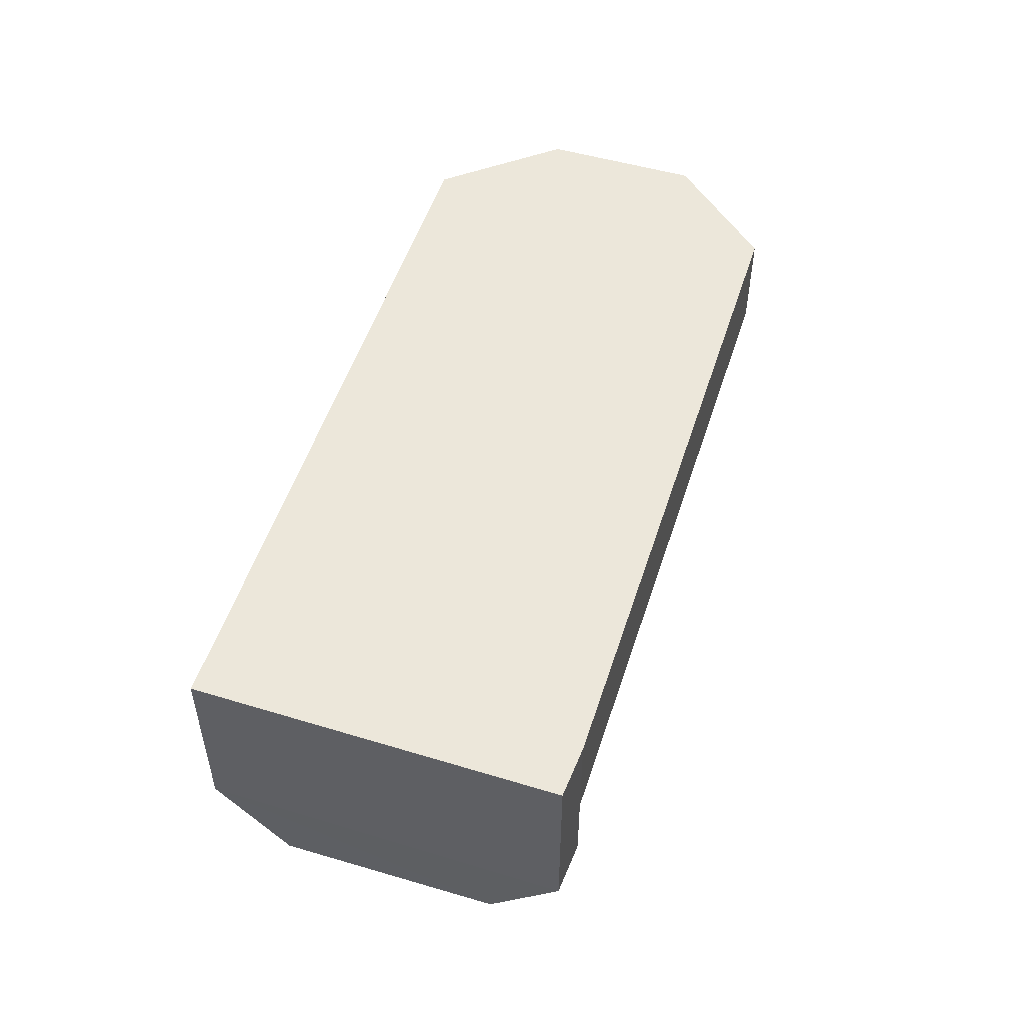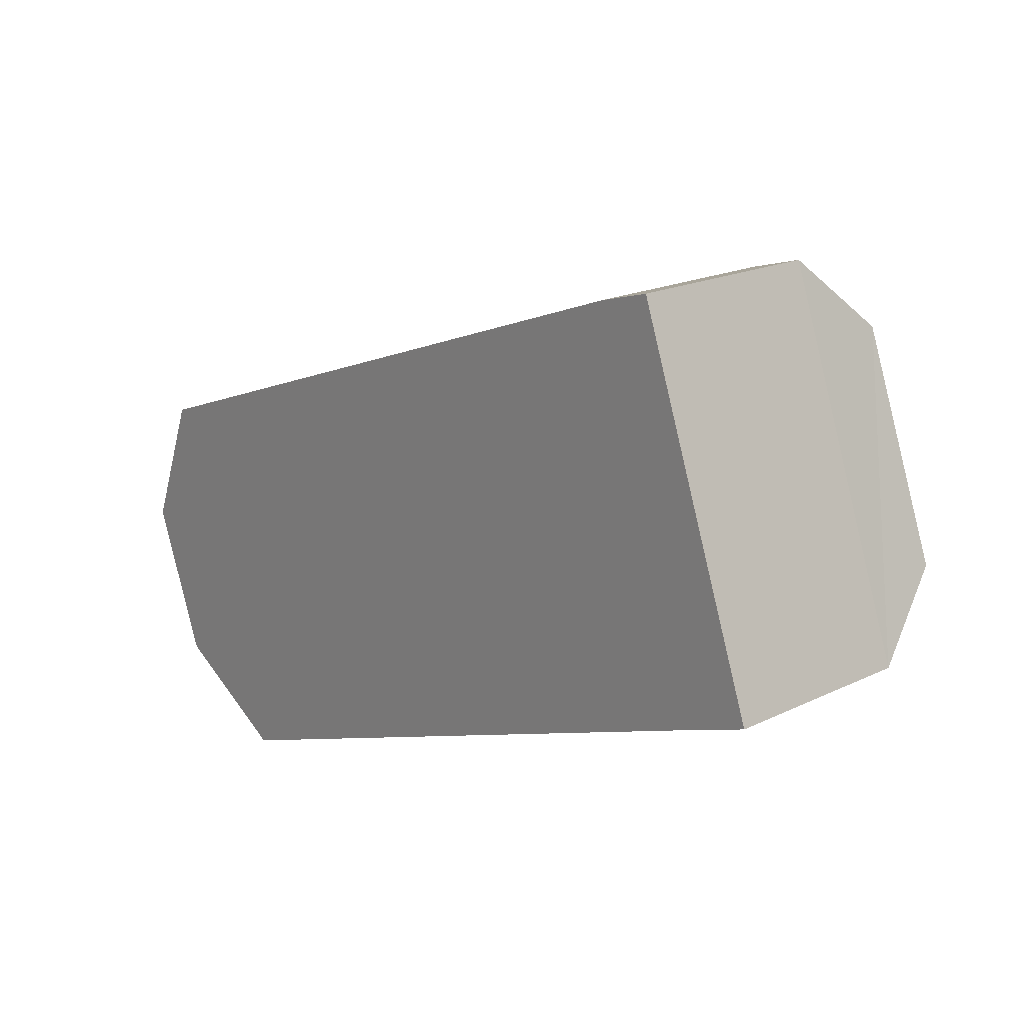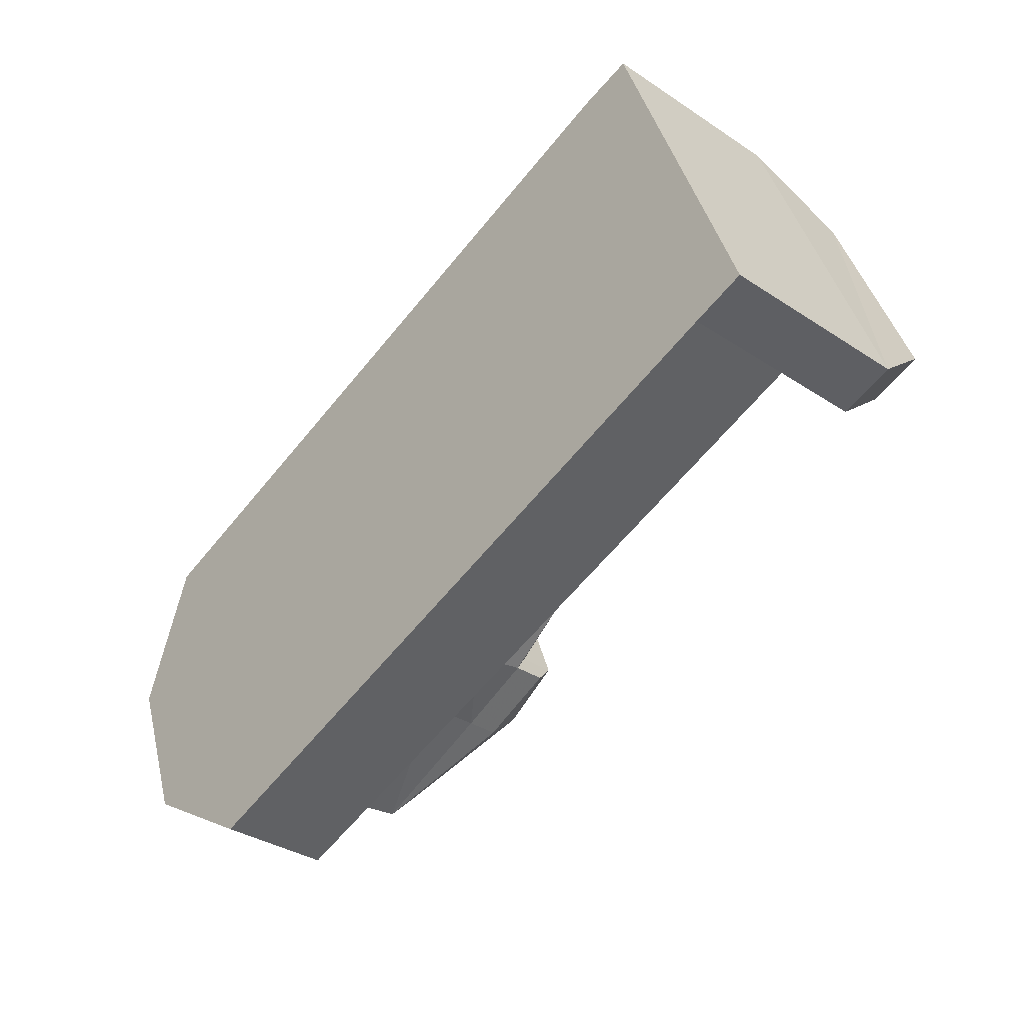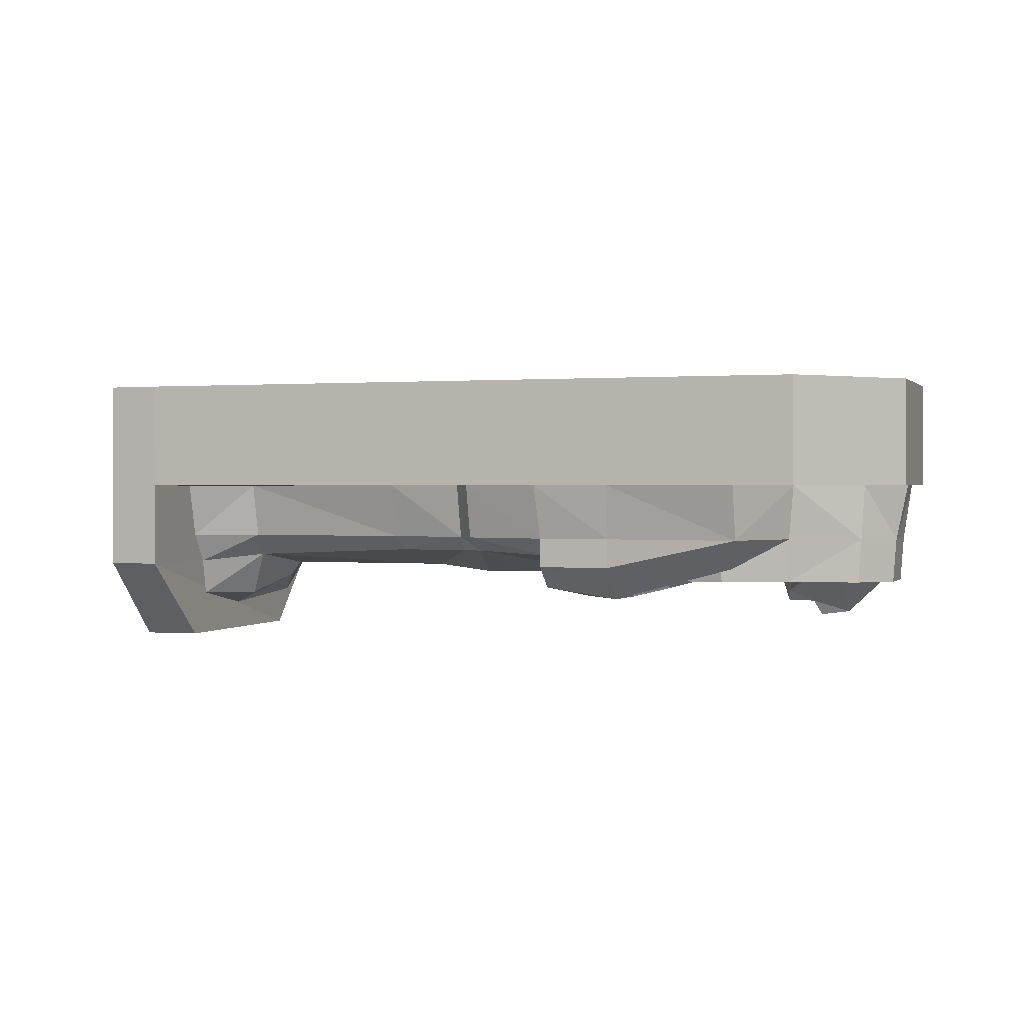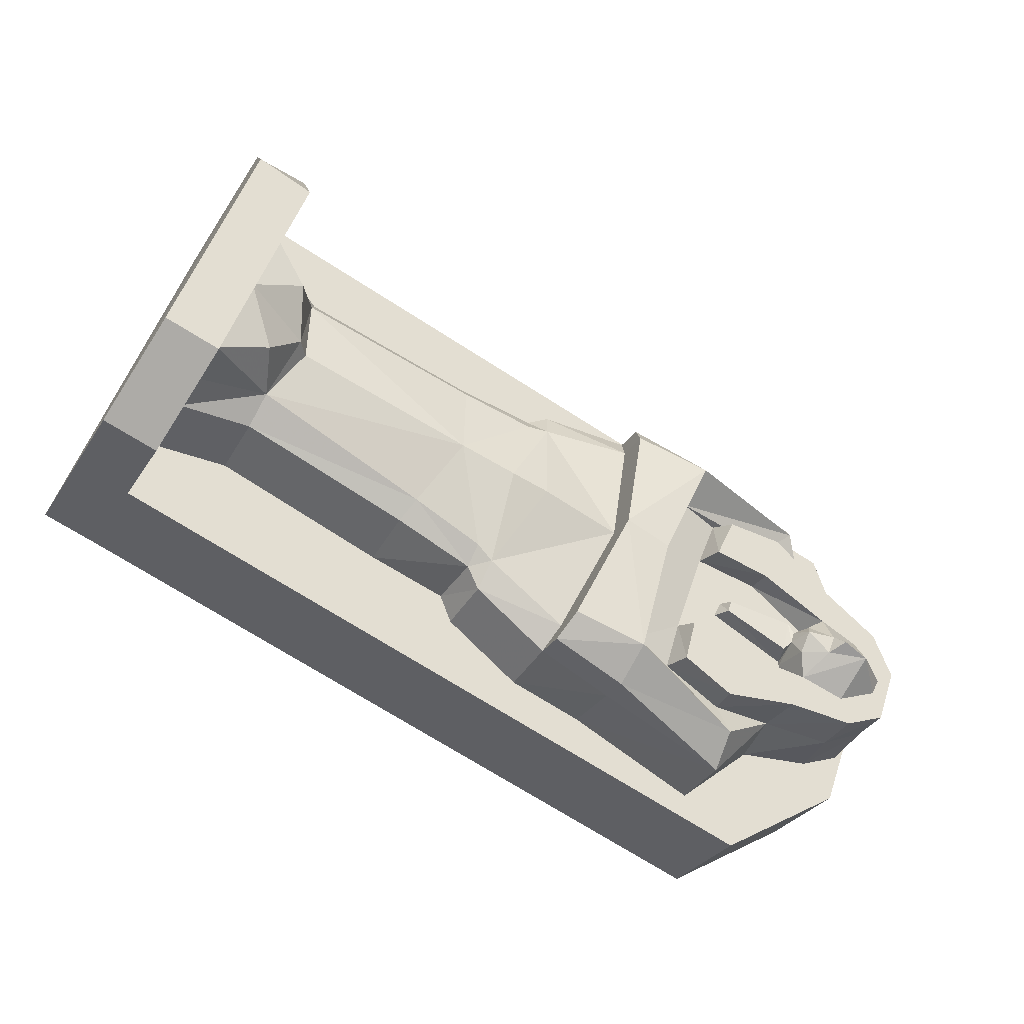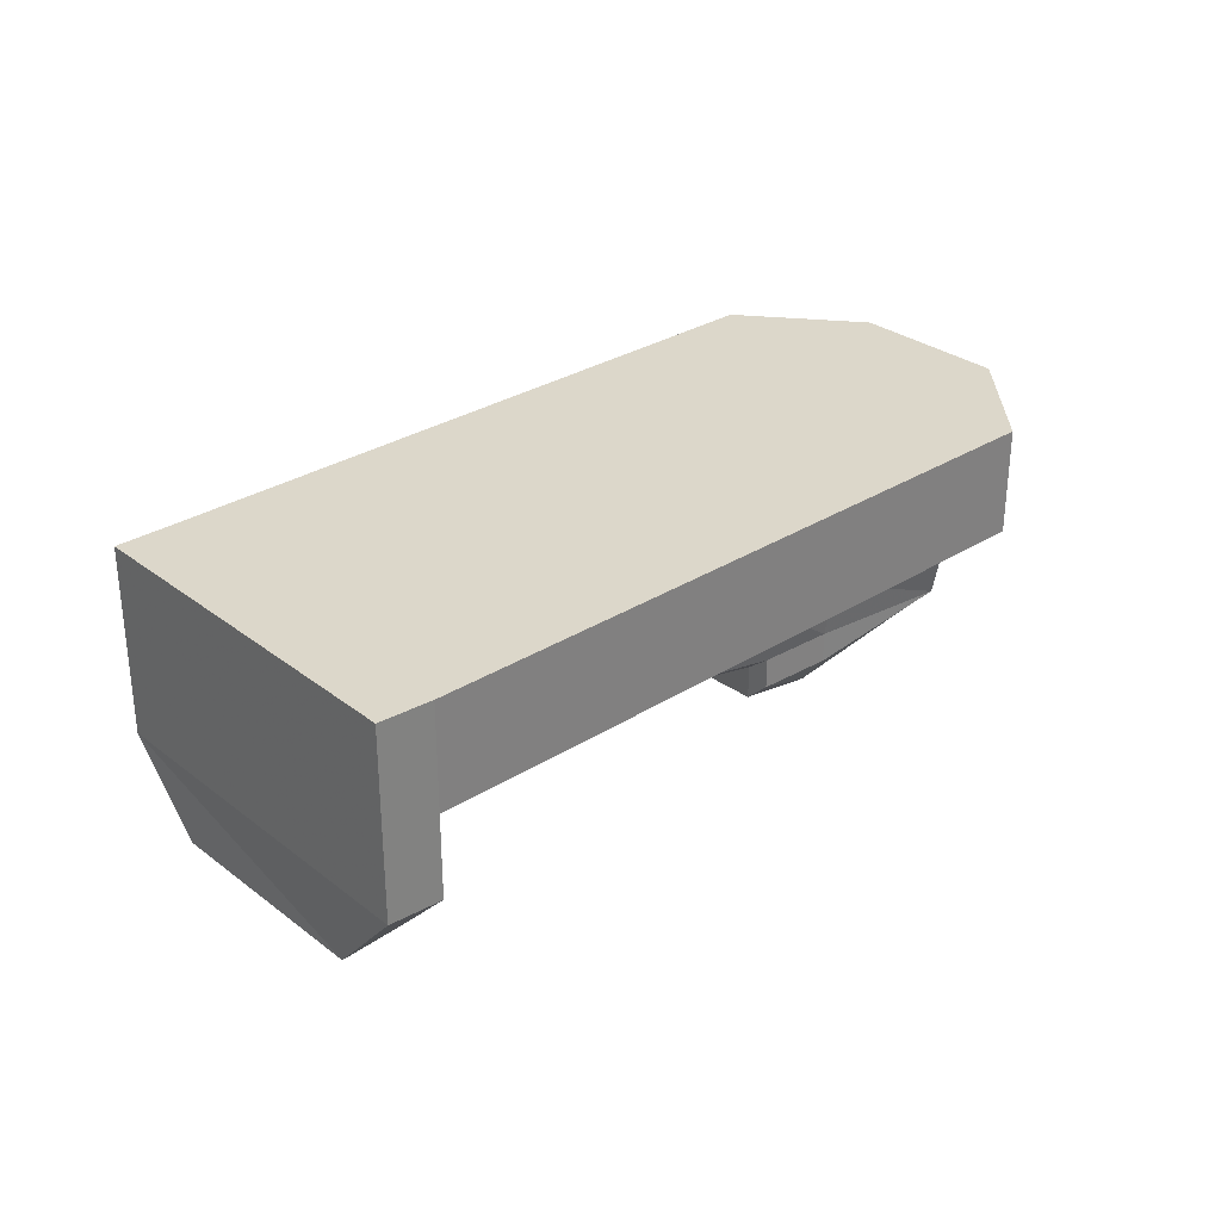
<metadata>
{"format":"obj","ext":"obj","renderer":"f3d","projection":"perspective","resolution":1024,"background":"white","views":[{"elev":52.2,"azim":-52.1,"up":"+Y"},{"elev":19.3,"azim":-132.1,"up":"+Z"},{"elev":-34.4,"azim":-131.7,"up":"+Z"},{"elev":0.7,"azim":38.9,"up":"+Y"},{"elev":-30.0,"azim":-26.5,"up":"+Z"},{"elev":30.4,"azim":-22.2,"up":"+Y"}]}
</metadata>
<code>
v 0.3828 -1.023 -0.3984
v 0.3594 -1.023 -0.4844
v 0.4609 -1.023 -0.5469
v 0.5 -1.023 -0.4453
v 0.5 -0.9688 -0.4453
v 0.375 -0.9688 -0.3828
v 0.3438 -0.9688 -0.4844
v 0.4609 -0.9688 -0.5547
v 0.6172 -1.023 -0.5391
v 0.6484 -1.023 -0.4688
v 0.6406 -0.9688 -0.4609
v 0.625 -0.9688 -0.4141
v 0.4688 -0.9688 -0.3359
v 0.4375 -0.9688 -0.2109
v 0.2969 -1 -0.2578
v 0.2578 -0.9922 -0.4453
v 0.4766 -0.9922 -0.6172
v 0.6094 -0.9297 -0.5469
v 0.7578 -1.023 -0.5547
v 0.7422 -1.023 -0.5
v 0.7656 -1.094 -0.4297
v 0.6875 -1.07 -0.4219
v 0.6328 -1.047 -0.4219
v 0.625 -0.9688 -0.4219
v 0.625 -1.023 -0.3906
v 0.6094 -1.016 -0.4062
v 0.4844 -1 -0.3359
v 0.4844 -0.9688 -0.3047
v 0.5703 -0.9688 -0.2422
v 0.5703 -1.023 -0.2422
v 0.4531 -1.023 -0.2109
v 0.4766 -0.9688 -0.1172
v 0.3906 -0.9922 -0.09375
v 0.2969 -1.07 -0.2578
v 0.2344 -1.062 -0.5
v 0.2188 -0.9922 -0.5625
v 0.4766 -0.9297 -0.6797
v 0.625 -0.8125 -0.5703
v 0.7578 -0.9297 -0.5625
v 0.8438 -1.023 -0.5234
v 0.8281 -1.023 -0.4688
v 0.8438 -1.023 -0.4375
v 0.7891 -1.023 -0.3594
v 0.7031 -1.07 -0.3828
v 0.7109 -1.102 -0.4062
v 0.6406 -1.07 -0.3828
v 0.8828 -1.023 -0.4141
v 0.8516 -0.9297 -0.5234
v 0.8906 -0.9297 -0.4141
v 0.8438 -1.023 -0.3281
v 0.7188 -1.023 -0.2422
v 0.7109 -1.023 -0.3203
v 0.6562 -1.047 -0.3594
v 0.6328 -1.023 -0.3672
v 0.625 -1.016 -0.3438
v 0.4922 -1 -0.3125
v 0.6406 -0.9688 -0.3438
v 0.6875 -0.9688 -0.3281
v 0.6094 -1.023 -0.1484
v 0.4922 -1.023 -0.1328
v 0.6094 -0.9688 -0.1406
v 0.6641 -0.9922 -0.1016
v 0.4062 -1.062 -0.03906
v 0.2031 -1.07 -0.2188
v 0.09375 -1.039 -0.4453
v 0.07031 -0.9922 -0.4922
v 0.07031 -0.9297 -0.4922
v 0.2188 -0.9297 -0.5625
v 0.2109 -0.8125 -0.5703
v 0.4688 -0.8125 -0.6953
v 0.7266 -0.9297 -0.2344
v -0.5781 -0.9766 -0.07812
v -0.7266 -0.9922 -0.09375
v -0.7422 -0.9297 -0.125
v -0.5938 -0.9297 -0.1328
v -0.2344 -0.9609 -0.2266
v -0.1484 -1 -0.09375
v -0.5078 -1 0.02344
v -0.5312 -1.031 0.03125
v -0.6094 -1.07 -0.03125
v -0.7188 -1.07 -0.0625
v -0.4688 -0.9297 0.2031
v -0.5859 -0.9297 0.2969
v -0.5938 -0.9922 0.2656
v -0.4922 -0.9766 0.1641
v -0.125 -0.9609 0.0625
v -0.125 -0.9297 0.09375
v -0.4609 -0.8125 0.2266
v -0.5703 -0.8125 0.3281
v -0.2578 -0.9297 -0.2656
v -0.1016 -0.9297 -0.3359
v -0.09375 -0.9609 -0.2969
v -0.03906 -1.016 -0.1406
v 0.02344 -0.9609 0.02344
v -0.5469 -1.07 0.1406
v -0.6641 -1.102 0.08594
v -0.07812 -0.9297 -0.3828
v -0.0625 -0.9609 -0.3281
v 0.03906 -1.016 -0.1641
v 0.07031 -0.9609 0.02344
v 0.03906 -0.9297 0.05469
v -0.1094 -0.8125 0.125
v 0.09375 -0.9688 -0.4453
v 0.2031 -1.008 -0.2188
v 0.2578 -0.9688 0.01562
v 0.08594 -0.9297 0.07812
v 0.04688 -0.8125 0.07812
v 0.7031 -0.9297 -0.05469
v -0.6094 -1.07 0.2422
v 0.6562 -0.9688 -0.3438
v 0.7812 -0.8125 -0.5625
v 0.8672 -0.8125 -0.5312
v 0.9141 -0.8125 -0.4219
v 0.8594 -0.8125 -0.3281
v 0.8516 -0.9297 -0.3281
v 0.7422 -0.8125 -0.2266
v 0.7109 -0.8125 -0.03125
v 0.4297 -0.8125 0.03125
v 0.4219 -0.9297 0.01562
v 0.4219 -0.9922 0.01562
v 0.2734 -0.9922 0.0625
v 0.2578 -1.039 0.01562
v 0.2734 -0.9297 0.0625
v 0.09375 -0.8125 0.1016
v -0.6016 -0.8125 -0.1641
v -0.2656 -0.8125 -0.2969
v -0.1094 -0.8125 -0.3516
v -0.08594 -0.8125 -0.4062
v 0.0625 -0.8125 -0.5156
v -0.75 -0.8125 -0.1562
v 0.2734 -0.8125 0.08594
v -0.9062 -0.5859 -0.2422
v -0.9062 -0.8125 -0.2422
v -0.6406 -0.8125 0.5
v -0.6406 -0.5859 0.5
v -0.7969 -0.5859 -0.2812
v -0.7969 -0.8125 -0.2812
v -0.9062 -0.9922 -0.2422
v -0.6406 -0.9922 0.5
v -0.5312 -0.9922 0.4688
v -0.5312 -0.8125 0.4688
v -0.5312 -0.5859 0.4688
v 0.5781 -0.5859 -0.7891
v 0.5781 -0.8125 -0.7891
v 0.8516 -0.8125 -0.03906
v -0.7969 -0.9922 -0.2812
v -0.8516 -1.164 -0.09375
v -0.6875 -1.164 0.3516
v -0.5781 -1.164 0.3047
v -0.7422 -1.164 -0.1328
v 0.8516 -0.5859 -0.03906
v 0.9609 -0.5859 -0.3203
v 0.8438 -0.5859 -0.6328
v 0.8438 -0.8125 -0.6328
v 0.9609 -0.8125 -0.3203
f 1 2 3
f 1 3 4
f 3 9 4
f 4 9 10
f 9 19 10
f 10 19 20
f 19 40 20
f 20 40 41
f 47 42 41
f 47 41 40
f 47 50 42
f 42 50 43
f 43 50 51
f 43 51 52
f 30 52 59
f 30 59 60
f 30 60 31
f 59 52 51
f 1 4 5
f 1 5 6
f 1 6 2
f 2 6 7
f 2 7 3
f 3 7 8
f 3 8 9
f 4 10 11
f 4 11 5
f 8 18 9
f 9 18 19
f 10 23 24
f 10 24 11
f 12 24 25
f 12 25 26
f 12 26 27
f 12 27 13
f 13 27 28
f 14 29 30
f 14 30 31
f 14 31 32
f 15 33 34
f 15 34 16
f 16 34 35
f 16 35 17
f 17 36 37
f 17 37 18
f 18 39 19
f 19 39 40
f 23 46 25
f 23 25 24
f 47 40 48
f 47 48 49
f 47 49 50
f 46 53 54
f 46 54 25
f 25 54 55
f 25 55 26
f 27 56 28
f 28 56 55
f 28 55 57
f 29 58 52
f 29 52 30
f 31 60 32
f 32 60 61
f 33 62 63
f 33 63 34
f 36 66 67
f 36 67 68
f 36 68 37
f 59 51 71
f 59 71 61
f 59 61 60
f 72 73 74
f 72 74 75
f 72 75 76
f 82 83 84
f 82 84 85
f 82 85 86
f 82 86 87
f 76 75 90
f 76 90 91
f 76 91 92
f 91 97 98
f 91 98 92
f 94 100 101
f 94 101 86
f 86 101 87
f 103 98 97
f 103 97 67
f 103 67 66
f 103 66 65
f 103 65 104
f 100 105 106
f 100 106 101
f 58 110 53
f 58 53 52
f 39 48 40
f 49 115 50
f 50 115 51
f 51 115 71
f 108 119 120
f 64 122 104
f 64 104 65
f 54 53 110
f 54 110 57
f 54 57 55
f 105 123 106
f 119 123 121
f 119 121 120
f 123 105 121
f 121 105 122
f 122 105 104
f 5 11 12
f 5 12 13
f 5 13 6
f 6 13 14
f 6 14 15
f 6 15 16
f 6 16 7
f 7 16 17
f 7 17 8
f 8 17 18
f 10 20 21
f 10 21 22
f 10 22 23
f 11 24 12
f 13 28 14
f 14 28 29
f 14 32 33
f 14 33 15
f 17 35 36
f 20 41 21
f 21 41 42
f 21 42 43
f 21 43 44
f 21 45 22
f 22 45 44
f 22 44 46
f 22 46 23
f 43 52 44
f 44 52 53
f 44 53 46
f 26 55 27
f 27 55 56
f 28 57 29
f 29 57 58
f 32 61 33
f 33 61 62
f 34 63 64
f 34 64 35
f 35 64 65
f 35 65 66
f 35 66 36
f 72 76 77
f 72 77 78
f 72 78 79
f 72 79 80
f 72 80 81
f 72 81 73
f 76 92 77
f 77 92 93
f 77 93 94
f 77 94 86
f 77 86 85
f 79 96 80
f 80 96 81
f 92 98 93
f 93 98 99
f 93 99 100
f 93 100 94
f 103 104 98
f 98 104 99
f 99 104 100
f 100 104 105
f 71 62 61
f 109 85 84
f 57 110 58
f 63 122 64
f 18 37 38
f 18 38 39
f 37 68 69
f 37 69 70
f 37 70 38
f 82 87 88
f 82 88 83
f 83 88 89
f 87 101 102
f 87 102 88
f 101 106 107
f 101 107 102
f 48 39 111
f 48 111 112
f 48 112 49
f 49 112 113
f 49 113 114
f 49 114 115
f 71 115 116
f 71 116 108
f 108 116 117
f 108 117 118
f 108 118 119
f 106 123 124
f 106 124 107
f 75 74 125
f 75 125 90
f 90 125 126
f 90 126 91
f 91 126 127
f 91 127 97
f 97 127 128
f 97 128 67
f 67 128 129
f 67 129 68
f 68 129 69
f 74 130 125
f 39 38 111
f 123 131 124
f 131 123 119
f 131 119 118
f 115 114 116
f 21 44 45
f 71 108 62
f 108 120 62
f 62 120 63
f 63 120 121
f 63 121 122
f 77 85 78
f 78 85 79
f 79 85 95
f 79 95 96
f 96 95 109
f 109 95 85
f 132 133 134
f 132 134 135
f 132 135 136
f 132 136 137
f 132 137 133
f 133 138 139
f 133 139 134
f 134 141 142
f 134 142 135
f 135 142 136
f 136 142 143
f 136 143 144
f 136 144 137
f 138 147 148
f 138 148 139
f 142 151 143
f 143 151 152
f 143 152 153
f 143 153 144
f 144 153 154
f 145 155 151
f 145 151 141
f 141 151 142
f 155 152 151
f 152 155 154
f 152 154 153
f 133 137 138
f 134 139 140
f 134 140 141
f 137 146 138
f 137 144 145
f 137 145 141
f 138 146 147
f 139 148 149
f 139 149 140
f 144 154 145
f 145 154 155
f 149 148 147
f 149 147 150
f 150 147 146
f 137 141 146
f 140 149 150
f 140 150 146
f 140 146 141

</code>
